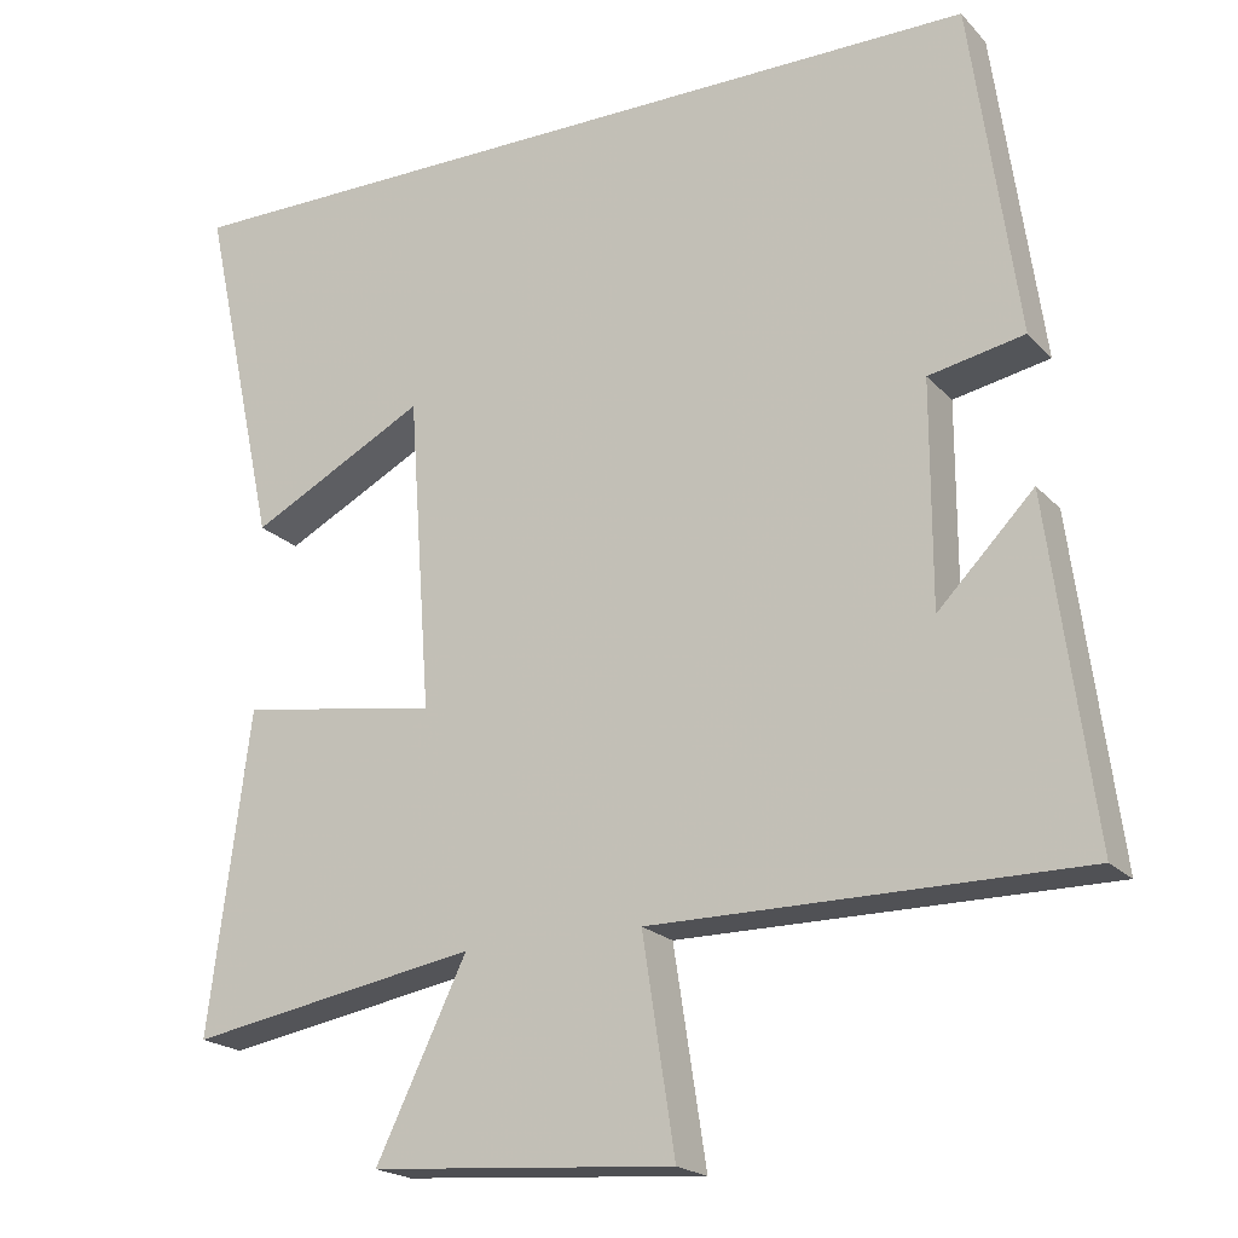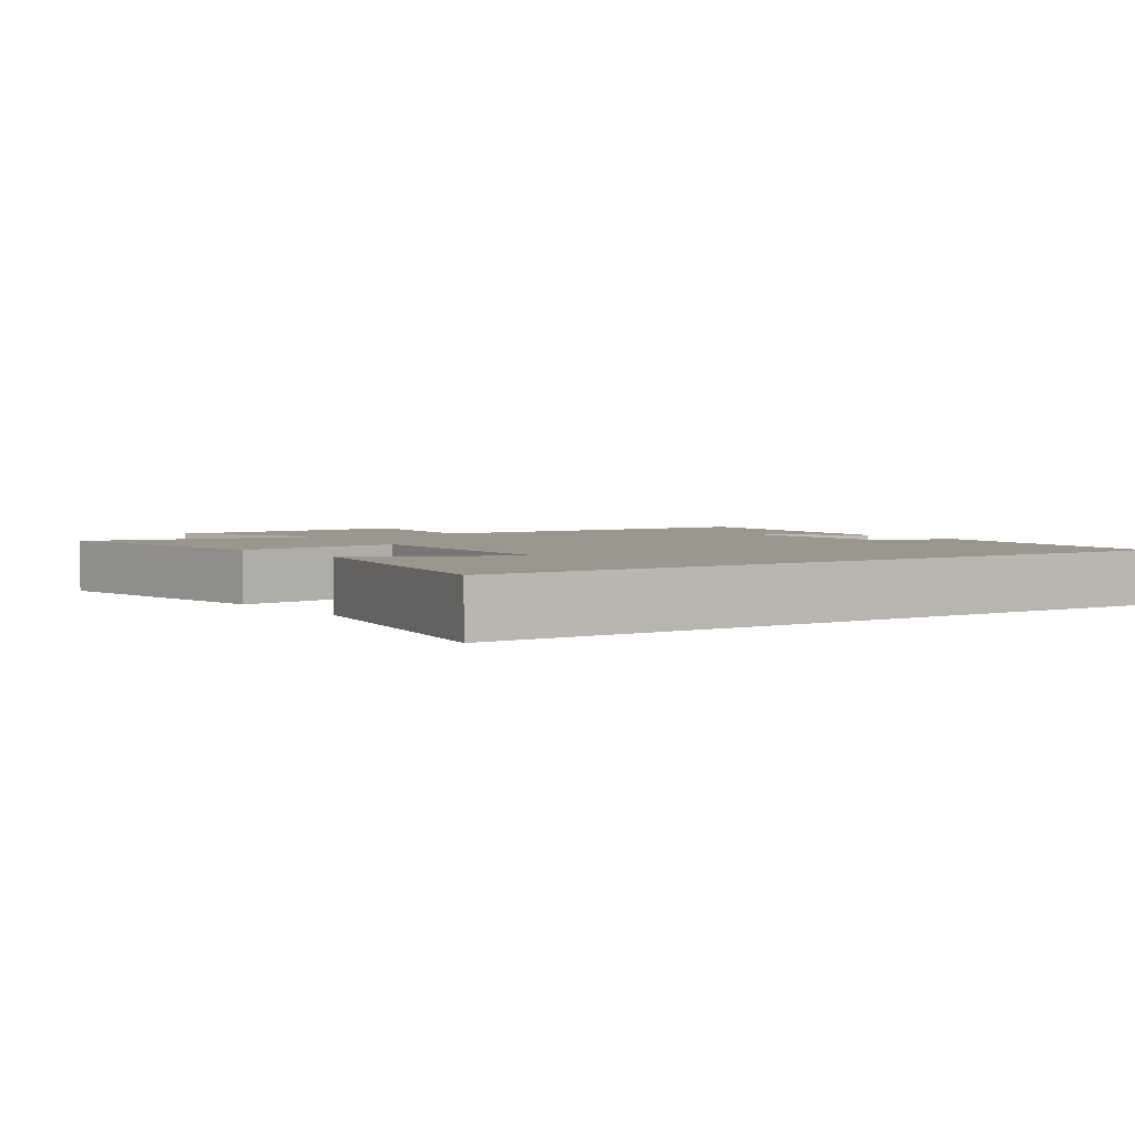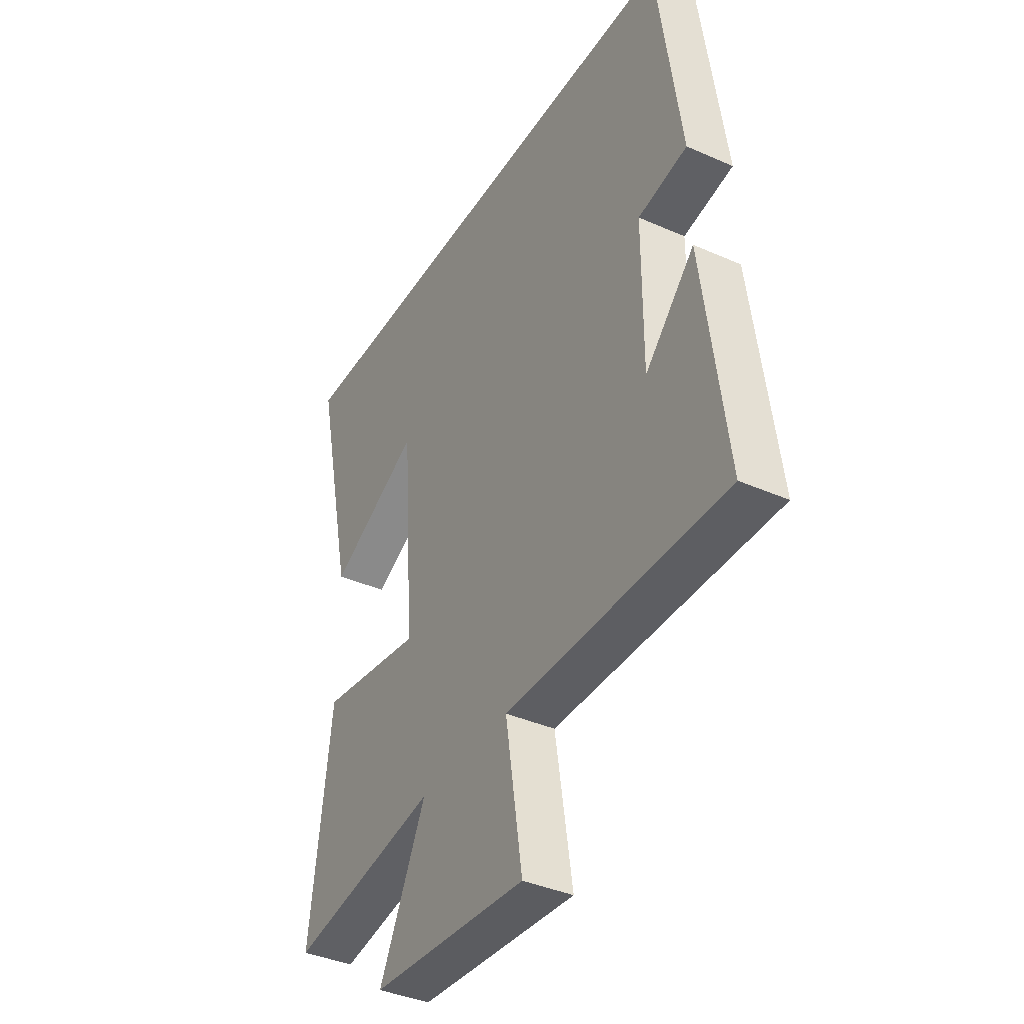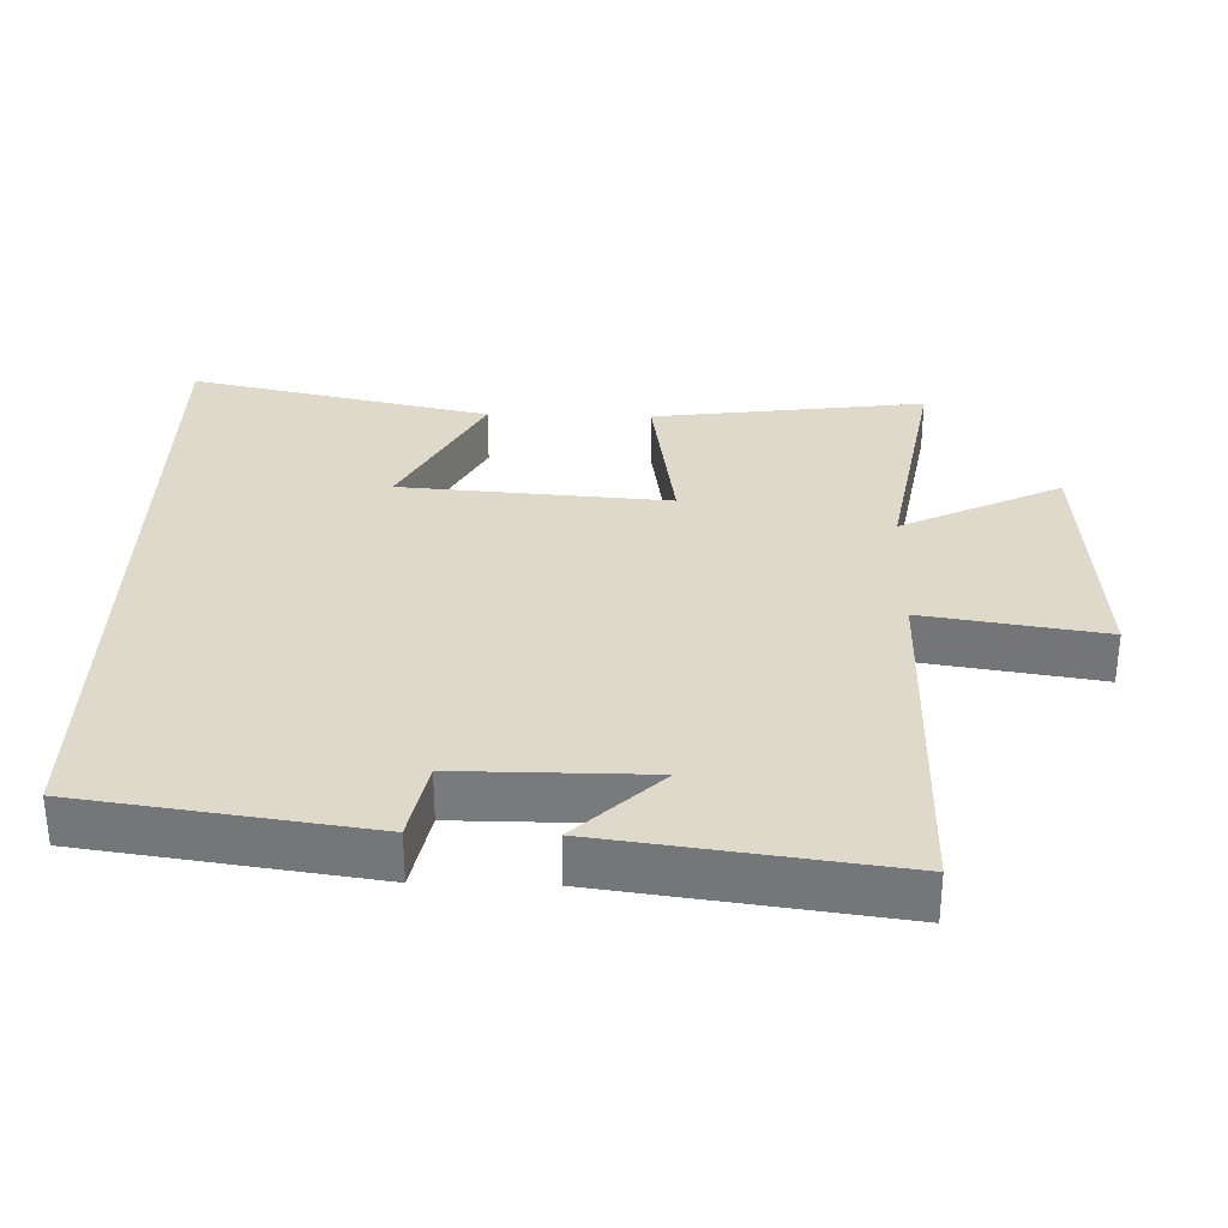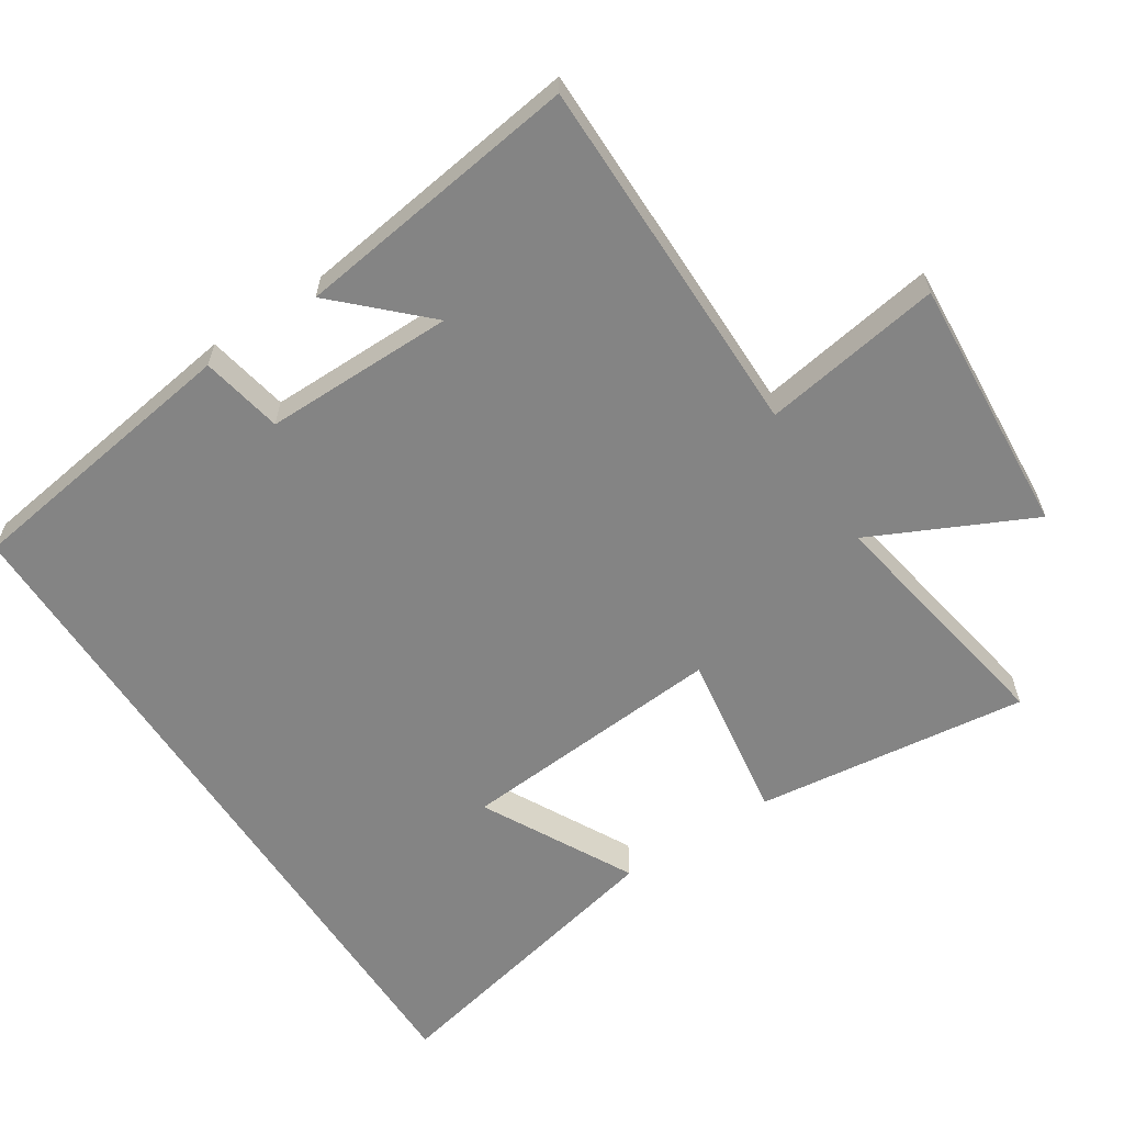
<metadata>
{"format":"obj","ext":"obj","renderer":"f3d","projection":"perspective","resolution":1024,"background":"white","views":[{"elev":-20.2,"azim":29.5,"up":"+Z"},{"elev":2.9,"azim":-35.2,"up":"+Y"},{"elev":-38.7,"azim":60.9,"up":"+Z"},{"elev":31.8,"azim":91.6,"up":"+Y"},{"elev":-61.3,"azim":123.2,"up":"+Y"}]}
</metadata>
<code>
v -0.551 0.07 -0.562
v -0.5 0.07 -0.169
v -0.255 0.07 -0.207
v -0.283 0.07 0.179
v -0.5 0.07 0.065
v -0.594 0.07 0.5
v 0.442 0.07 0.5
v 0.5 0.07 0.089
v 0.382 0.07 0.066
v 0.382 0.07 -0.208
v 0.5 0.07 -0.087
v 0.555 0.07 -0.501
v 0.028 0.07 -0.5
v 0.068 0.07 -0.759
v -0.306 0.07 -0.731
v -0.194 0.07 -0.5
v -0.551 0 -0.562
v -0.5 0 -0.169
v -0.255 0 -0.207
v -0.283 0 0.179
v -0.5 0 0.065
v -0.594 0 0.5
v 0.442 0 0.5
v 0.5 0 0.089
v 0.382 0 0.066
v 0.382 0 -0.208
v 0.5 0 -0.087
v 0.555 0 -0.501
v 0.028 0 -0.5
v 0.068 0 -0.759
v -0.306 0 -0.731
v -0.194 0 -0.5
f 13 14 15 16
f 10 11 12
f 10 12 13
f 9 10 13 16
f 7 8 9
f 4 5 6
f 4 6 7 9
f 16 1 2 3
f 3 4 9 16
f 32 31 30 29
f 28 27 26
f 29 28 26
f 32 29 26 25
f 25 24 23
f 22 21 20
f 25 23 22 20
f 19 18 17 32
f 32 25 20 19
f 1 17 18 2
f 2 18 19 3
f 3 19 20 4
f 4 20 21 5
f 5 21 22 6
f 6 22 23 7
f 7 23 24 8
f 8 24 25 9
f 9 25 26 10
f 10 26 27 11
f 11 27 28 12
f 12 28 29 13
f 13 29 30 14
f 14 30 31 15
f 15 31 32 16
f 16 32 17 1

</code>
